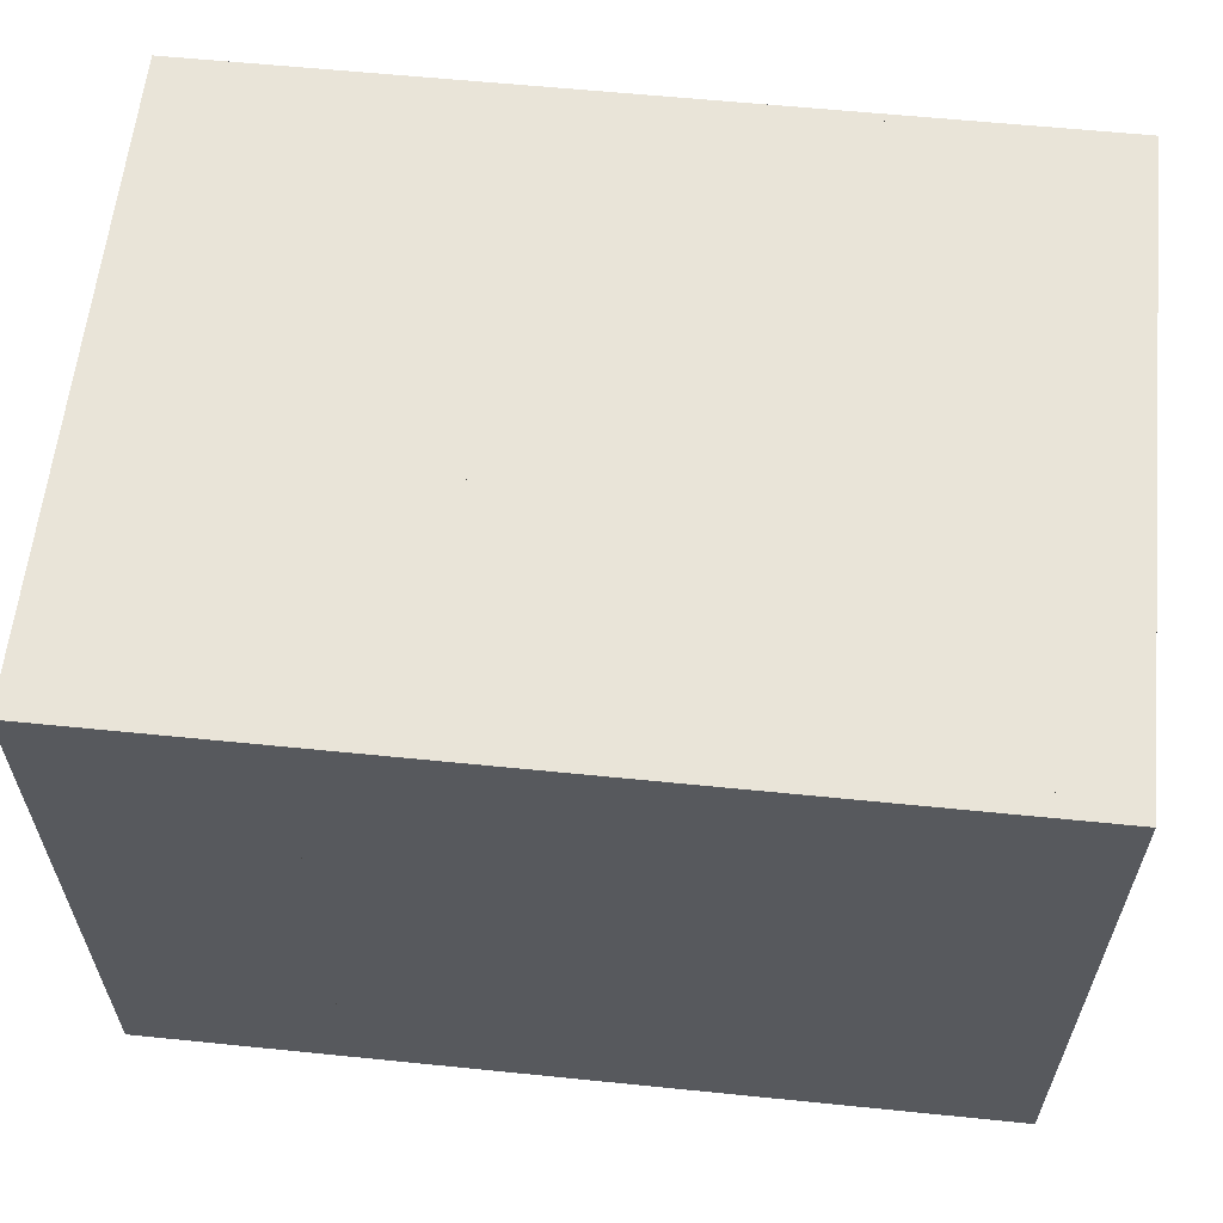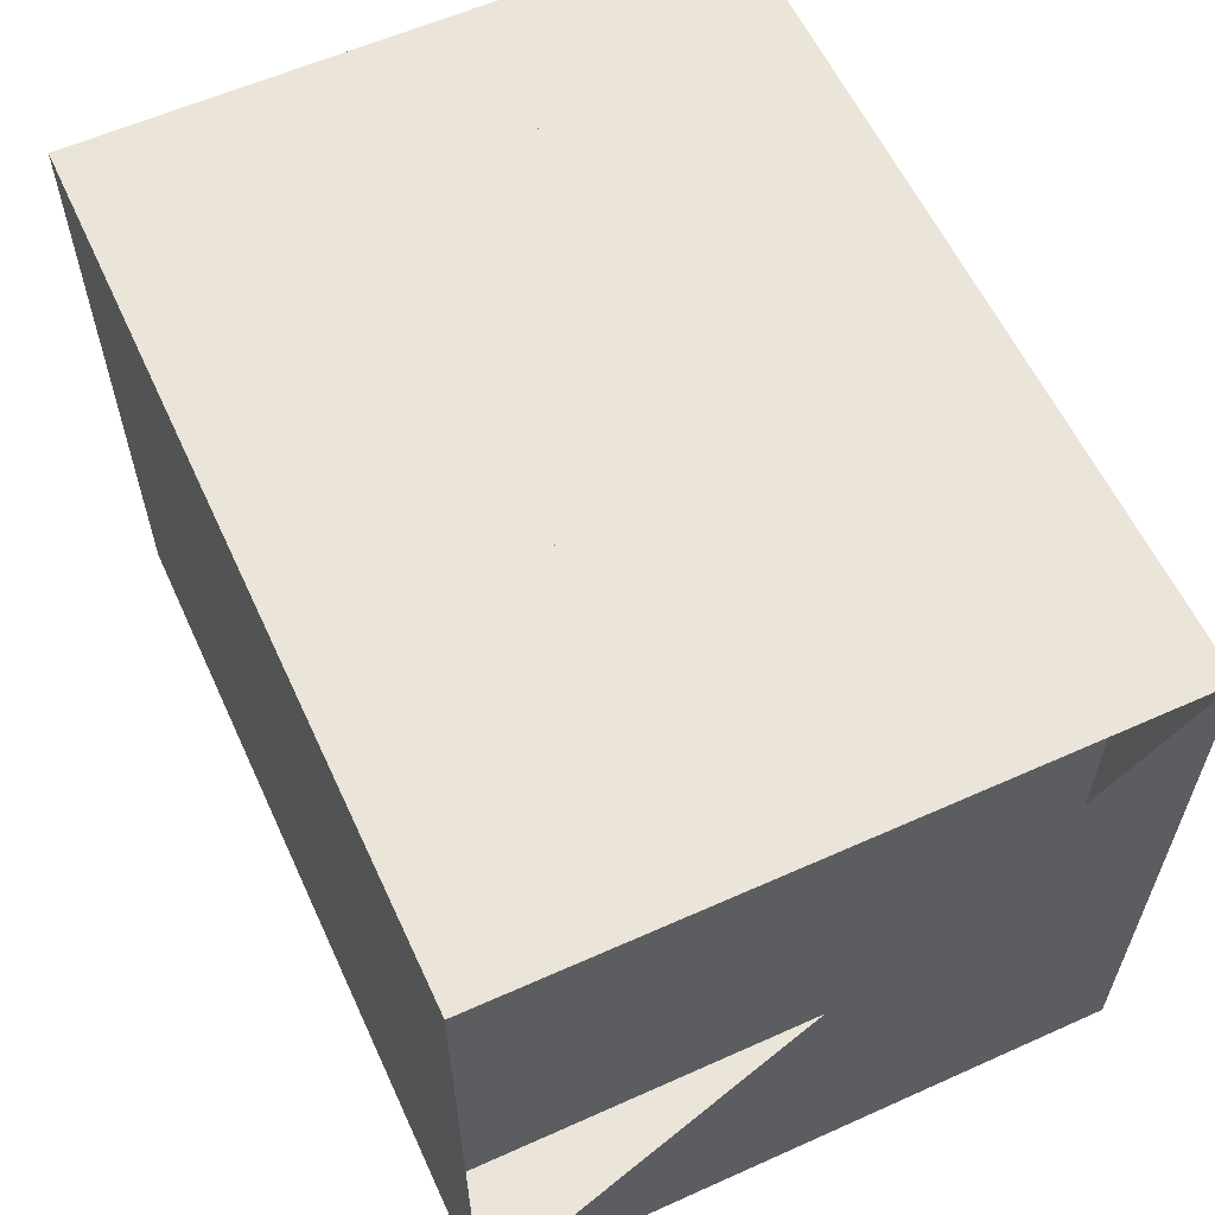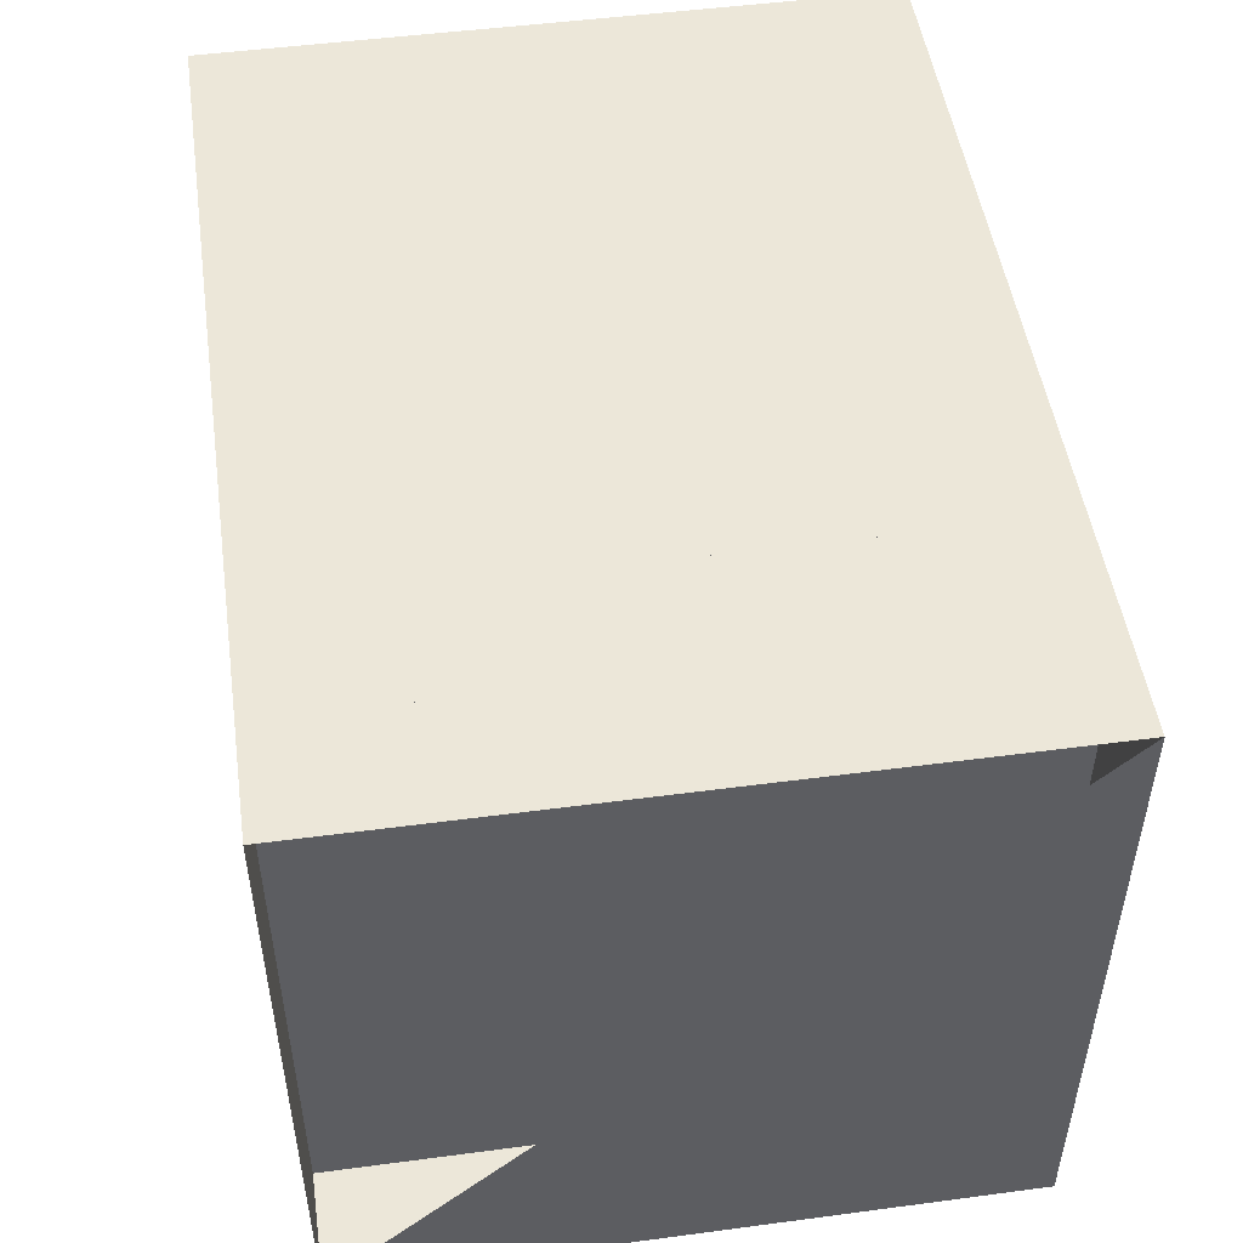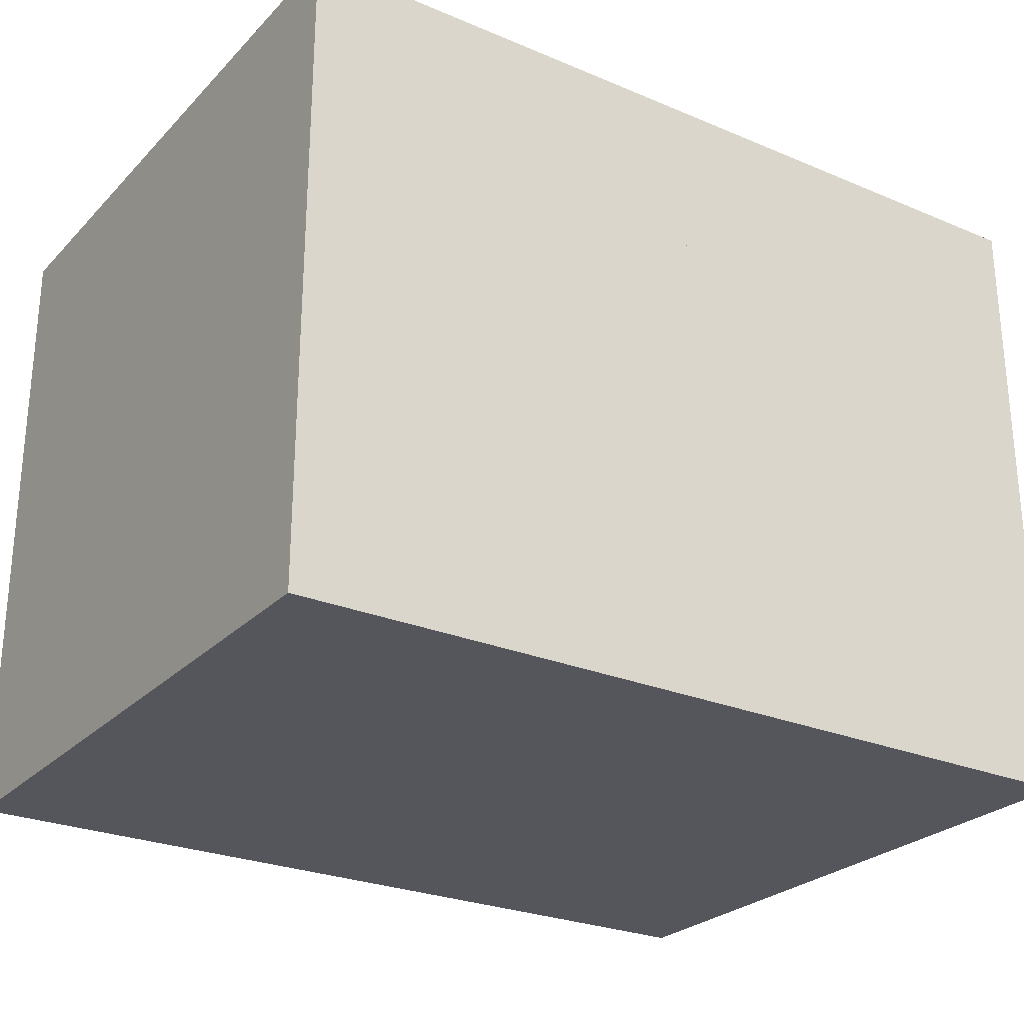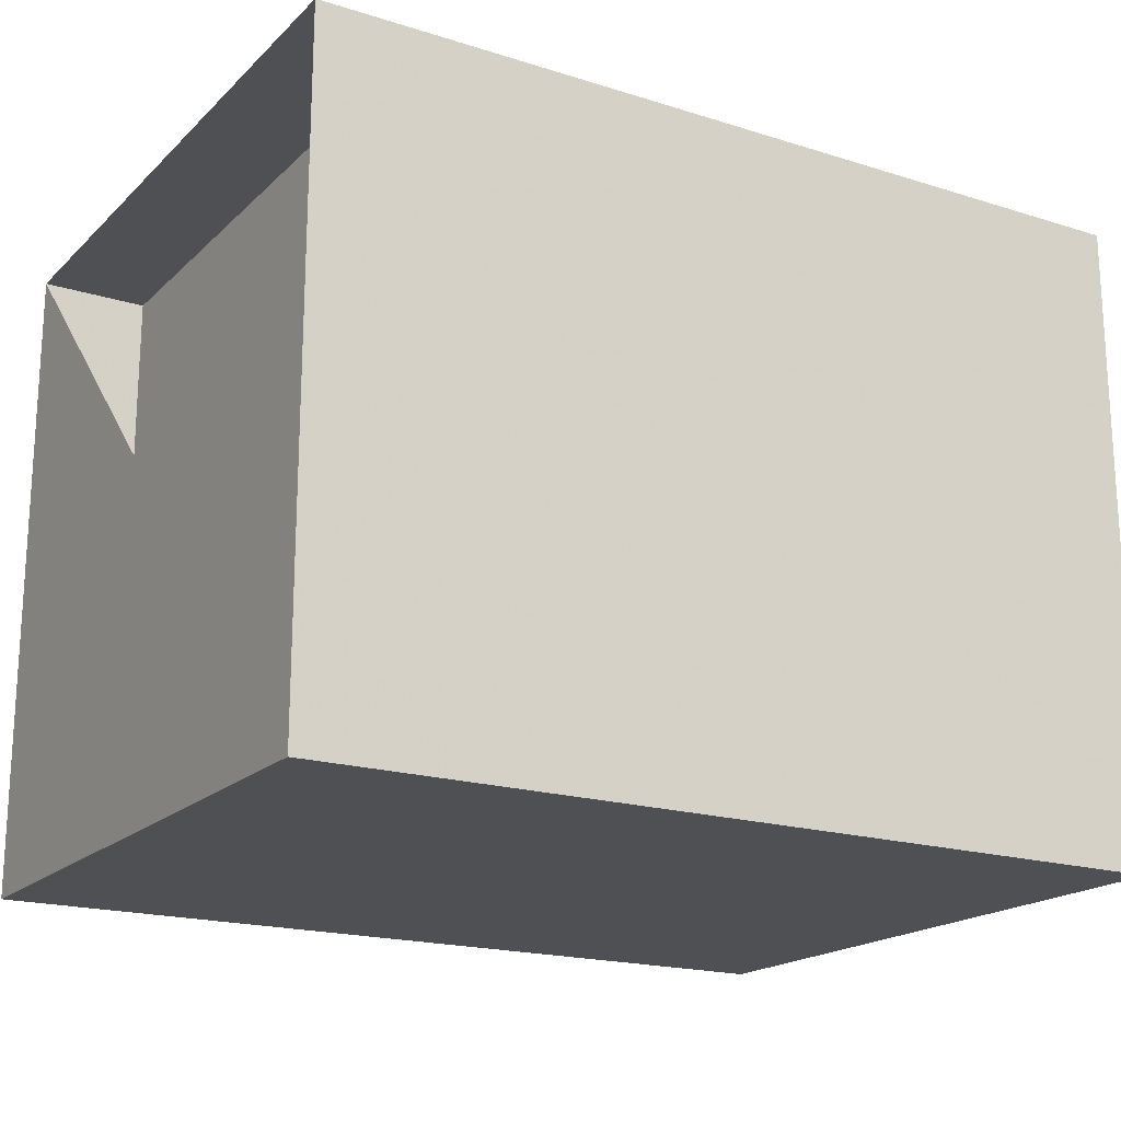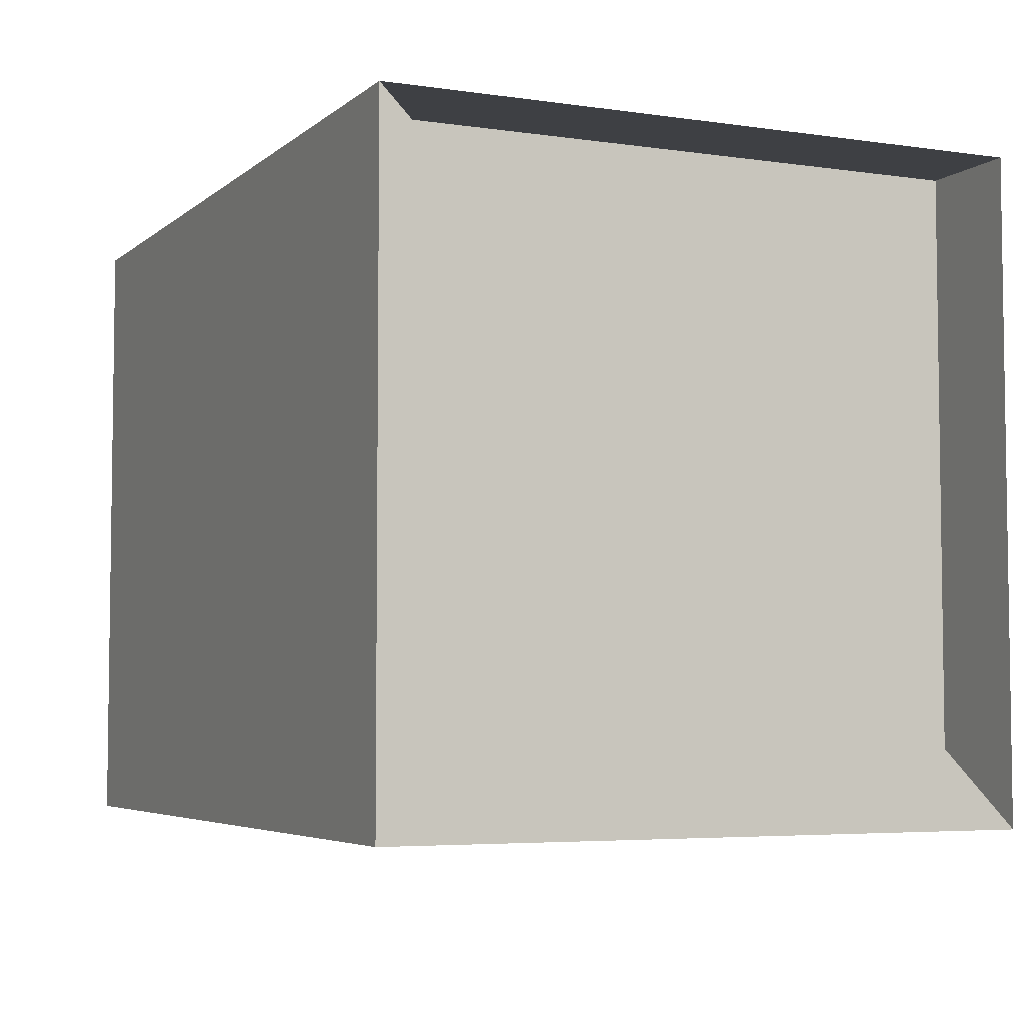
<metadata>
{"format":"obj","ext":"obj","renderer":"f3d","projection":"perspective","resolution":1024,"background":"white","views":[{"elev":60.2,"azim":5.9,"up":"+Z"},{"elev":59.4,"azim":-114.7,"up":"+Z"},{"elev":49.8,"azim":-98.3,"up":"+Z"},{"elev":-26.3,"azim":146.5,"up":"+Z"},{"elev":-18.7,"azim":-30.9,"up":"+Y"},{"elev":-4.9,"azim":-114.8,"up":"+Y"}]}
</metadata>
<code>
v 0 -1 -1
v 0 -1 1
v 0 1 1
v 0 1 -1
v 0.3313 -1 -1
v 0.3313 -1 1
v 0.3313 1 1
v 0.3313 1 -1
v 0.6628 -1 -1
v 0.6628 -1 1
v 0.6628 1 1
v 0.6628 1 -1
v 1.004 -1 -1
v 1.004 -1 1
v 1.004 1 1
v 1.004 1 -1
v 1.35 -1 -1
v 1.35 -1 1
v 1.35 1 1
v 1.35 1 -1
v 1.667 -1 -1
v 1.667 -1 1
v 1.667 1 1
v 1.667 1 -1
v 1.949 -1 -1
v 1.949 -1 1
v 1.949 1 1
v 1.949 1 -1
v 2.203 -1 -1
v 2.203 -1 1
v 2.203 1 1
v 2.203 1 -1
v 2.436 -1 -1
v 2.436 -1 1
v 2.436 1 1
v 2.436 1 -1
v 2.663 -1 -1
v 2.663 -1 1
v 2.663 1 1
v 2.663 1 -1
f 1 2 4 5
f 5 6 7 8
f 5 6 2 1
f 6 7 3 2
f 7 8 4 3
f 8 5 1 4
f 9 10 11 12
f 9 10 6 5
f 10 11 7 6
f 11 12 8 7
f 12 9 5 8
f 13 14 15 16
f 13 14 10 9
f 14 15 11 10
f 15 16 12 11
f 16 13 9 12
f 17 18 19 20
f 17 18 14 13
f 18 19 15 14
f 19 20 16 15
f 20 17 13 16
f 21 22 23 24
f 21 22 18 17
f 22 23 19 18
f 23 24 20 19
f 24 21 17 20
f 25 26 27 28
f 25 26 22 21
f 26 27 23 22
f 27 28 24 23
f 28 25 21 24
f 29 30 31 32
f 29 30 26 25
f 30 31 27 26
f 31 32 28 27
f 32 29 25 28
f 33 34 35 36
f 33 34 30 29
f 34 35 31 30
f 35 36 32 31
f 36 33 29 32
f 37 38 39 40
f 37 38 34 33
f 38 39 35 34
f 39 40 36 35
f 40 37 33 36

</code>
